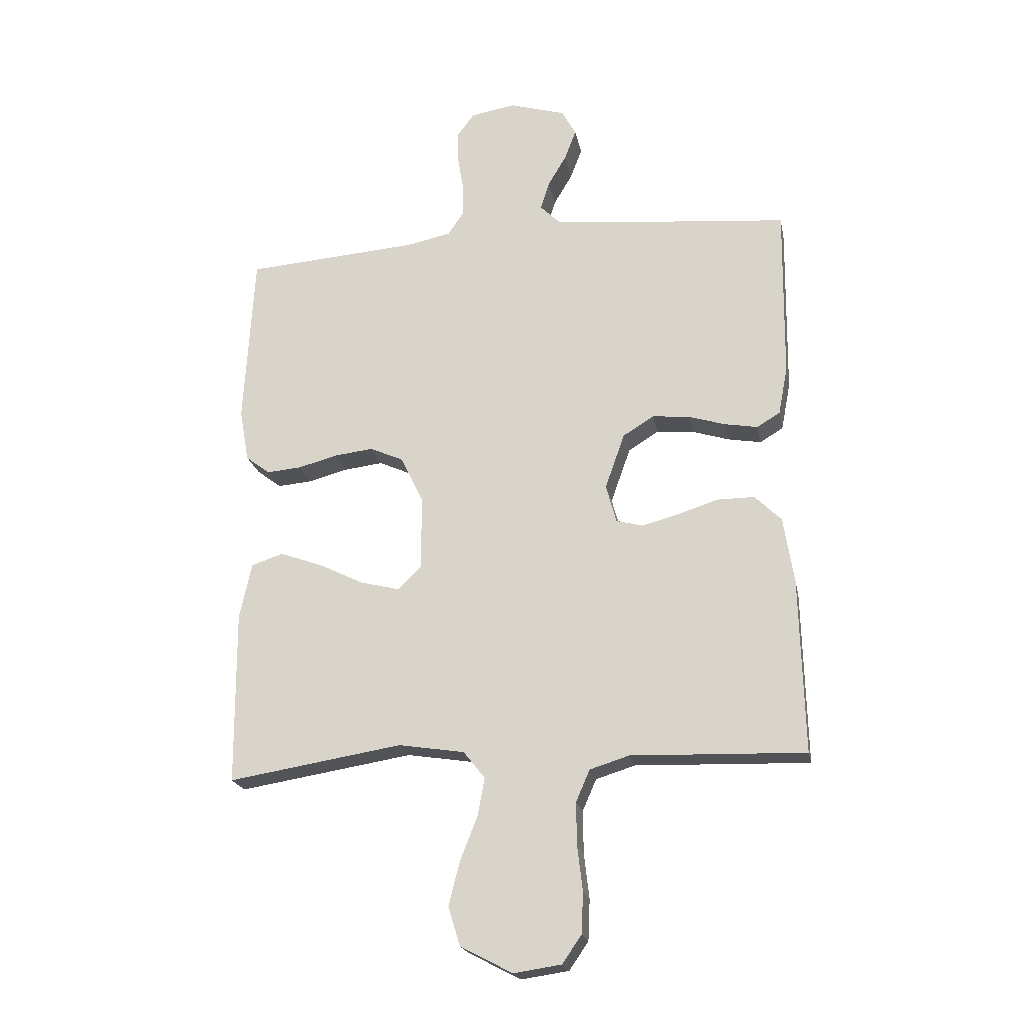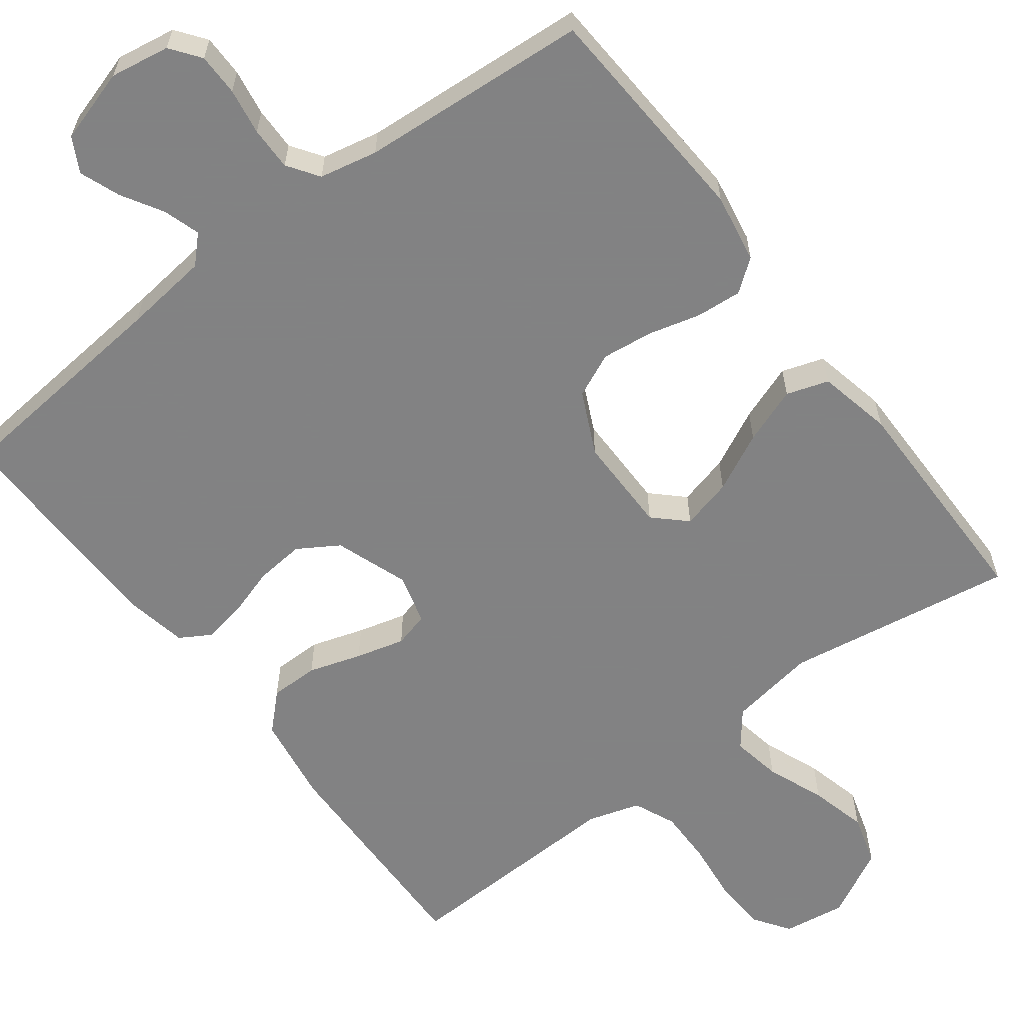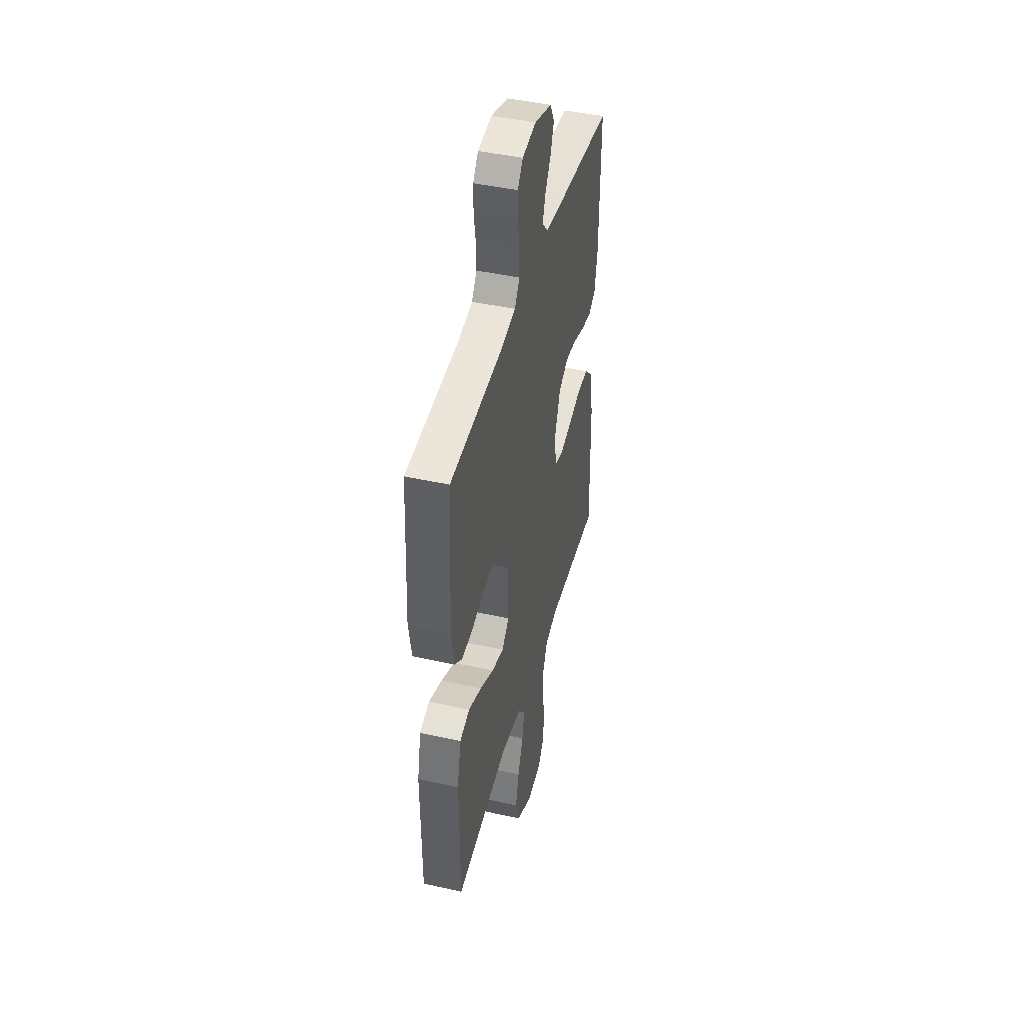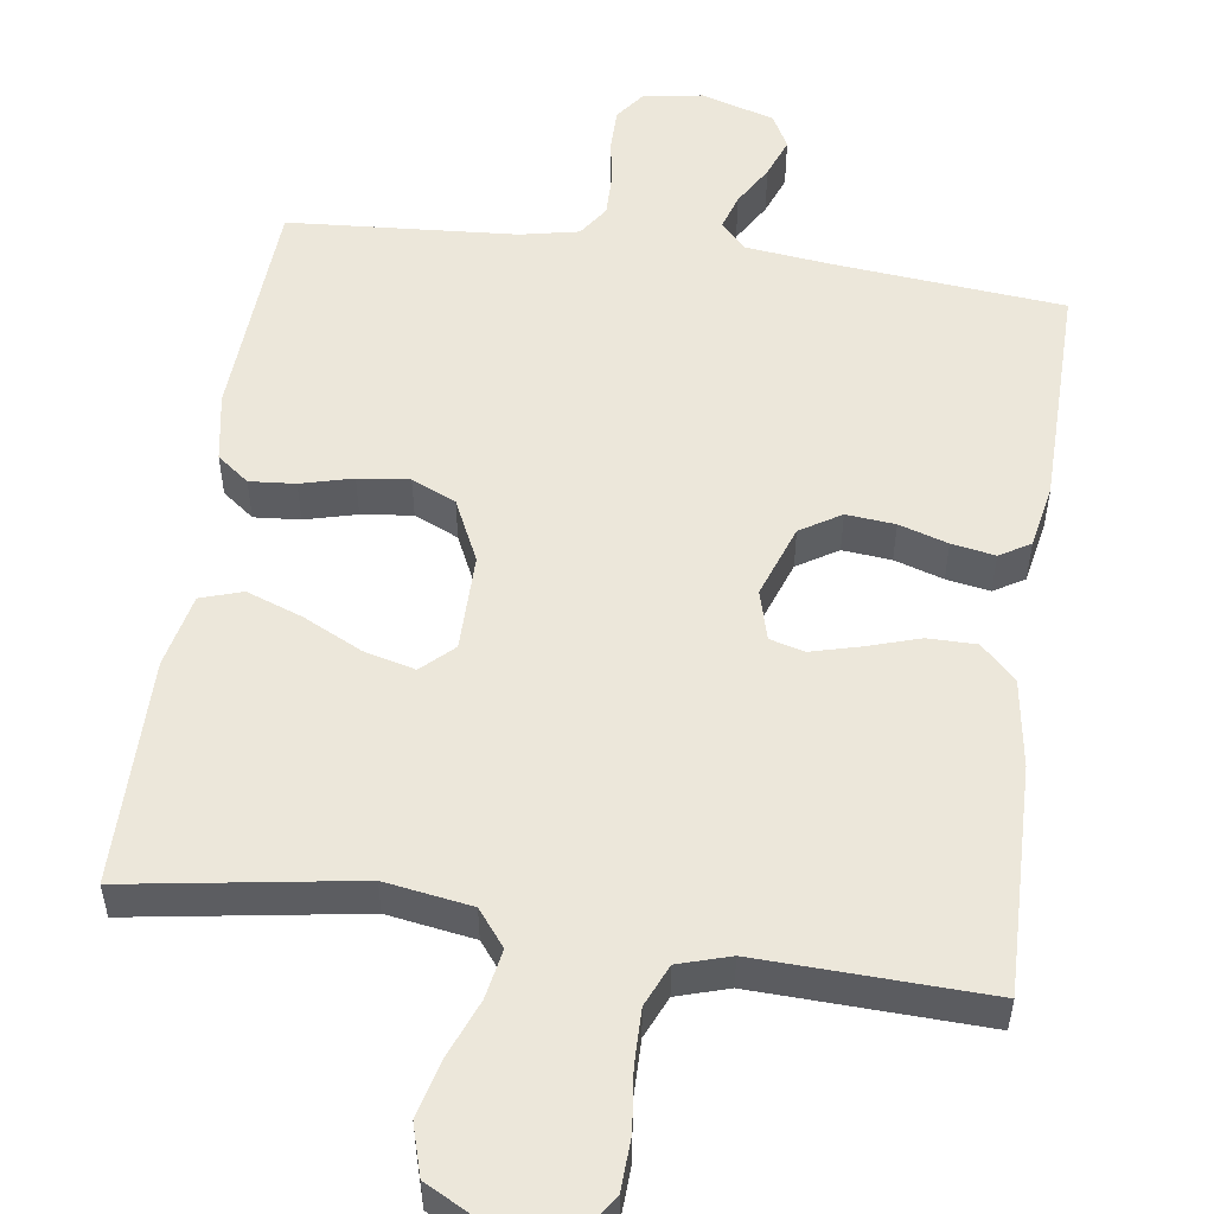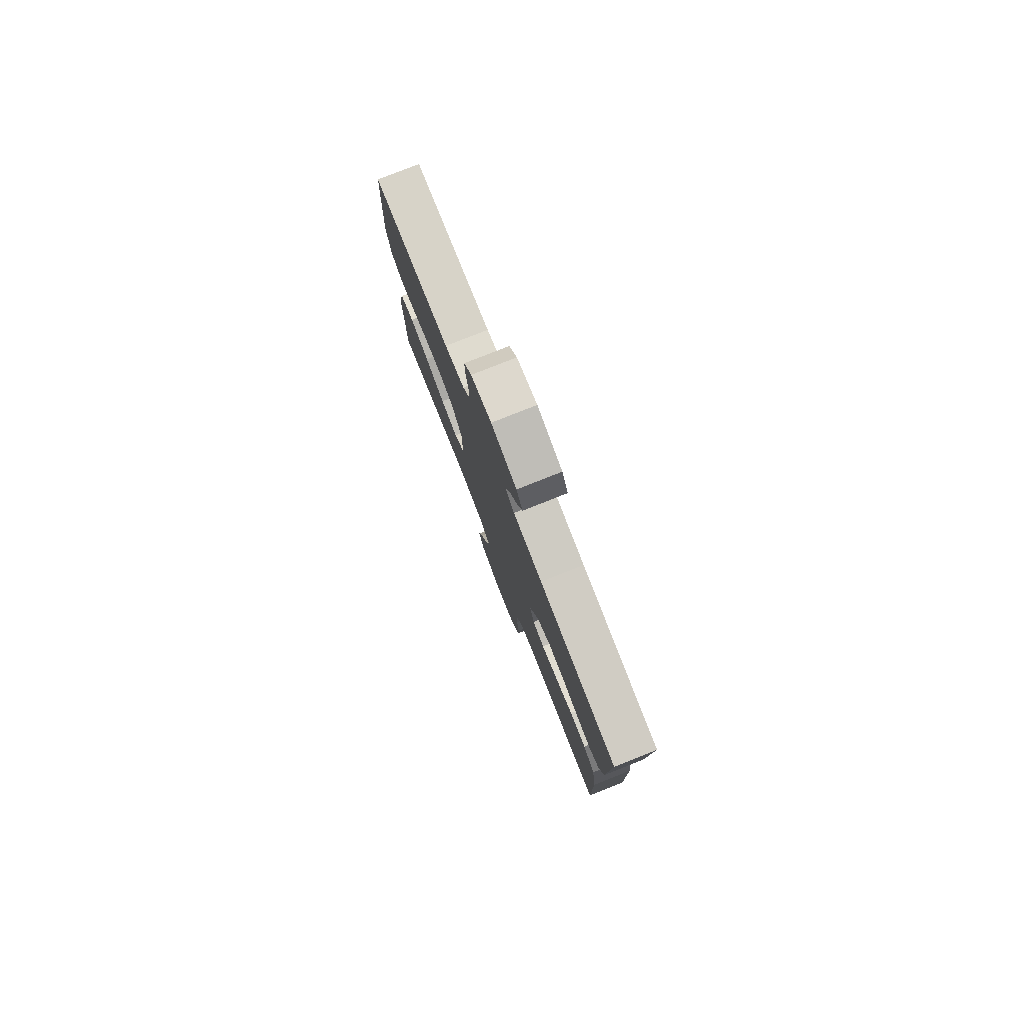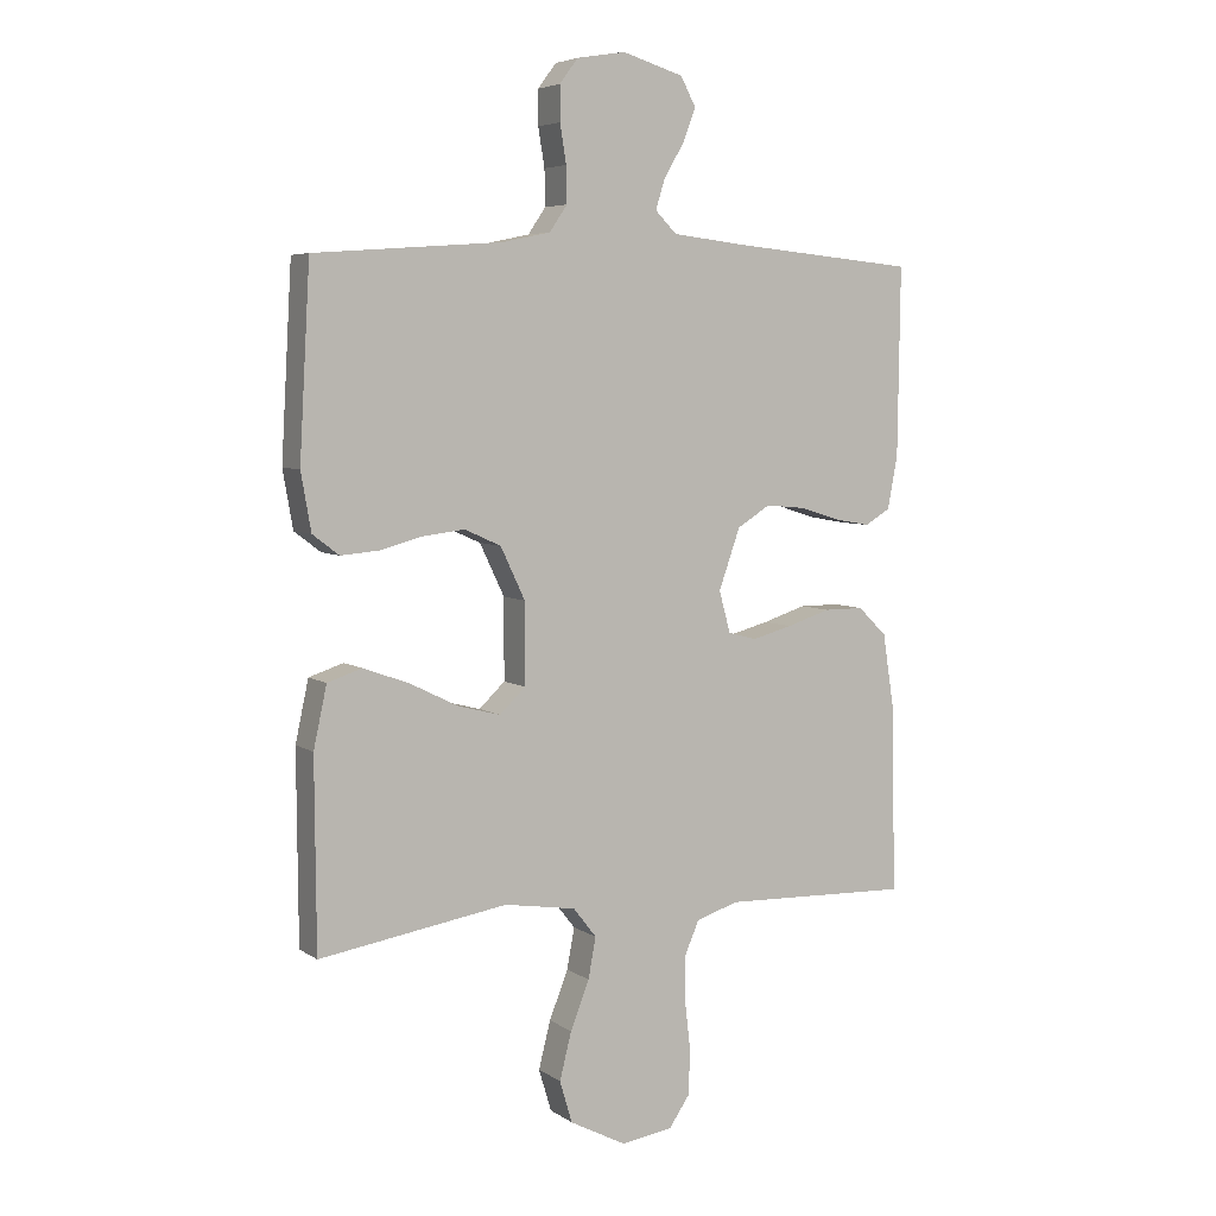
<metadata>
{"format":"obj","ext":"obj","renderer":"f3d","projection":"perspective","resolution":1024,"background":"white","views":[{"elev":-21.0,"azim":-168.9,"up":"+Z"},{"elev":-60.9,"azim":37.2,"up":"+Y"},{"elev":43.9,"azim":104.7,"up":"+Z"},{"elev":53.5,"azim":-171.8,"up":"+Y"},{"elev":79.8,"azim":-111.6,"up":"+Z"},{"elev":5.6,"azim":151.5,"up":"+Z"}]}
</metadata>
<code>
v 0.5 0.07 0.5
v 0.517 0.07 0.2
v 0.501 0.07 0.109
v 0.459 0.07 0.077
v 0.399 0.07 0.082
v 0.331 0.07 0.1
v 0.264 0.07 0.108
v 0.206 0.07 0.082
v 0.167 0.07 0
v 0.167 0.07 -0.128
v 0.208 0.07 -0.167
v 0.275 0.07 -0.15
v 0.352 0.07 -0.112
v 0.426 0.07 -0.085
v 0.481 0.07 -0.103
v 0.502 0.07 -0.2
v 0.5 0.07 -0.5
v 0.2 0.07 -0.452
v 0.086 0.07 -0.47
v 0.049 0.07 -0.517
v 0.061 0.07 -0.582
v 0.091 0.07 -0.658
v 0.11 0.07 -0.733
v 0.09 0.07 -0.8
v 0 0.07 -0.847
v -0.082 0.07 -0.835
v -0.115 0.07 -0.787
v -0.118 0.07 -0.717
v -0.109 0.07 -0.639
v -0.108 0.07 -0.566
v -0.132 0.07 -0.511
v -0.2 0.07 -0.49
v -0.5 0.07 -0.5
v -0.493 0.07 -0.2
v -0.475 0.07 -0.084
v -0.429 0.07 -0.039
v -0.365 0.07 -0.039
v -0.296 0.07 -0.061
v -0.232 0.07 -0.078
v -0.186 0.07 -0.066
v -0.168 0.07 0
v -0.202 0.07 0.096
v -0.255 0.07 0.129
v -0.319 0.07 0.123
v -0.383 0.07 0.103
v -0.44 0.07 0.093
v -0.48 0.07 0.117
v -0.496 0.07 0.2
v -0.5 0.07 0.5
v -0.2 0.07 0.528
v -0.088 0.07 0.541
v -0.054 0.07 0.575
v -0.069 0.07 0.623
v -0.101 0.07 0.677
v -0.121 0.07 0.73
v -0.097 0.07 0.775
v 0 0.07 0.804
v 0.078 0.07 0.791
v 0.107 0.07 0.752
v 0.107 0.07 0.697
v 0.097 0.07 0.636
v 0.096 0.07 0.579
v 0.124 0.07 0.538
v 0.2 0.07 0.522
v 0.5 0 0.5
v 0.517 0 0.2
v 0.501 0 0.109
v 0.459 0 0.077
v 0.399 0 0.082
v 0.331 0 0.1
v 0.264 0 0.108
v 0.206 0 0.082
v 0.167 0 0
v 0.167 0 -0.128
v 0.208 0 -0.167
v 0.275 0 -0.15
v 0.352 0 -0.112
v 0.426 0 -0.085
v 0.481 0 -0.103
v 0.502 0 -0.2
v 0.5 0 -0.5
v 0.2 0 -0.452
v 0.086 0 -0.47
v 0.049 0 -0.517
v 0.061 0 -0.582
v 0.091 0 -0.658
v 0.11 0 -0.733
v 0.09 0 -0.8
v 0 0 -0.847
v -0.082 0 -0.835
v -0.115 0 -0.787
v -0.118 0 -0.717
v -0.109 0 -0.639
v -0.108 0 -0.566
v -0.132 0 -0.511
v -0.2 0 -0.49
v -0.5 0 -0.5
v -0.493 0 -0.2
v -0.475 0 -0.084
v -0.429 0 -0.039
v -0.365 0 -0.039
v -0.296 0 -0.061
v -0.232 0 -0.078
v -0.186 0 -0.066
v -0.168 0 0
v -0.202 0 0.096
v -0.255 0 0.129
v -0.319 0 0.123
v -0.383 0 0.103
v -0.44 0 0.093
v -0.48 0 0.117
v -0.496 0 0.2
v -0.5 0 0.5
v -0.2 0 0.528
v -0.088 0 0.541
v -0.054 0 0.575
v -0.069 0 0.623
v -0.101 0 0.677
v -0.121 0 0.73
v -0.097 0 0.775
v 0 0 0.804
v 0.078 0 0.791
v 0.107 0 0.752
v 0.107 0 0.697
v 0.097 0 0.636
v 0.096 0 0.579
v 0.124 0 0.538
v 0.2 0 0.522
f 59 60 61
f 58 59 61
f 57 58 61
f 56 57 61
f 55 56 61
f 54 55 61
f 53 54 61
f 52 53 61 62
f 51 52 62 63
f 48 49 50
f 47 48 50
f 46 47 50
f 45 46 50
f 44 45 50
f 51 63 64
f 50 51 64
f 44 50 64
f 43 44 64
f 36 37 38
f 35 36 38
f 34 35 38
f 33 34 38
f 32 33 38
f 31 32 38 39
f 30 31 39 40
f 27 28 29
f 26 27 29
f 25 26 29
f 24 25 29
f 23 24 29
f 22 23 29
f 21 22 29
f 20 21 29 30
f 30 40 41
f 20 30 41
f 19 20 41
f 16 17 18
f 15 16 18
f 14 15 18
f 13 14 18
f 12 13 18
f 11 12 18 19
f 4 5 6
f 3 4 6
f 2 3 6
f 1 2 6
f 64 1 6
f 64 6 7
f 64 7 8
f 43 64 8
f 42 43 8
f 19 41 42
f 11 19 42
f 10 11 42
f 9 10 42
f 8 9 42
f 125 124 123
f 125 123 122
f 125 122 121
f 125 121 120
f 125 120 119
f 125 119 118
f 125 118 117
f 126 125 117 116
f 127 126 116 115
f 114 113 112
f 114 112 111
f 114 111 110
f 114 110 109
f 114 109 108
f 128 127 115
f 128 115 114
f 128 114 108
f 128 108 107
f 102 101 100
f 102 100 99
f 102 99 98
f 102 98 97
f 102 97 96
f 103 102 96 95
f 104 103 95 94
f 93 92 91
f 93 91 90
f 93 90 89
f 93 89 88
f 93 88 87
f 93 87 86
f 93 86 85
f 94 93 85 84
f 105 104 94
f 105 94 84
f 105 84 83
f 82 81 80
f 82 80 79
f 82 79 78
f 82 78 77
f 82 77 76
f 83 82 76 75
f 70 69 68
f 70 68 67
f 70 67 66
f 70 66 65
f 70 65 128
f 71 70 128
f 72 71 128
f 72 128 107
f 72 107 106
f 106 105 83
f 106 83 75
f 106 75 74
f 106 74 73
f 106 73 72
f 1 65 66 2
f 2 66 67 3
f 3 67 68 4
f 4 68 69 5
f 5 69 70 6
f 6 70 71 7
f 7 71 72 8
f 8 72 73 9
f 9 73 74 10
f 10 74 75 11
f 11 75 76 12
f 12 76 77 13
f 13 77 78 14
f 14 78 79 15
f 15 79 80 16
f 16 80 81 17
f 17 81 82 18
f 18 82 83 19
f 19 83 84 20
f 20 84 85 21
f 21 85 86 22
f 22 86 87 23
f 23 87 88 24
f 24 88 89 25
f 25 89 90 26
f 26 90 91 27
f 27 91 92 28
f 28 92 93 29
f 29 93 94 30
f 30 94 95 31
f 31 95 96 32
f 32 96 97 33
f 33 97 98 34
f 34 98 99 35
f 35 99 100 36
f 36 100 101 37
f 37 101 102 38
f 38 102 103 39
f 39 103 104 40
f 40 104 105 41
f 41 105 106 42
f 42 106 107 43
f 43 107 108 44
f 44 108 109 45
f 45 109 110 46
f 46 110 111 47
f 47 111 112 48
f 48 112 113 49
f 49 113 114 50
f 50 114 115 51
f 51 115 116 52
f 52 116 117 53
f 53 117 118 54
f 54 118 119 55
f 55 119 120 56
f 56 120 121 57
f 57 121 122 58
f 58 122 123 59
f 59 123 124 60
f 60 124 125 61
f 61 125 126 62
f 62 126 127 63
f 63 127 128 64
f 64 128 65 1

</code>
